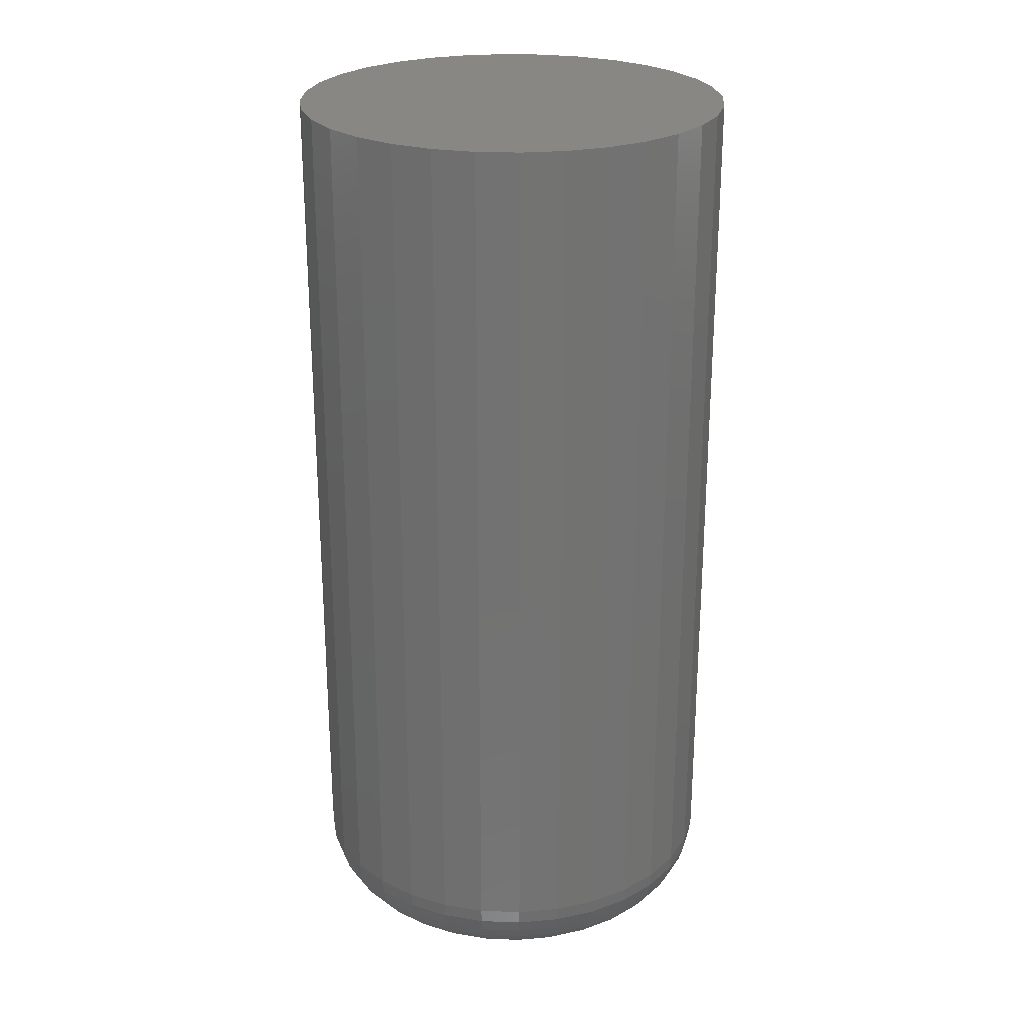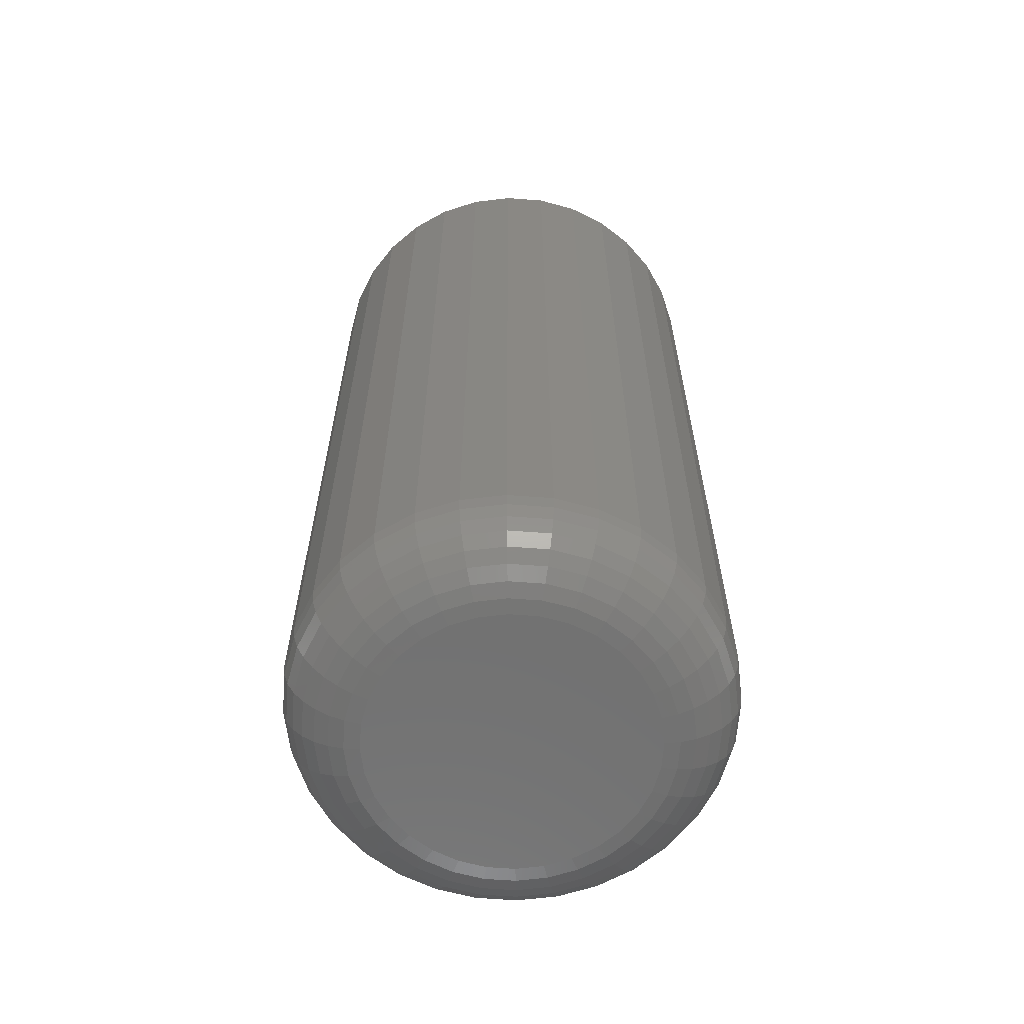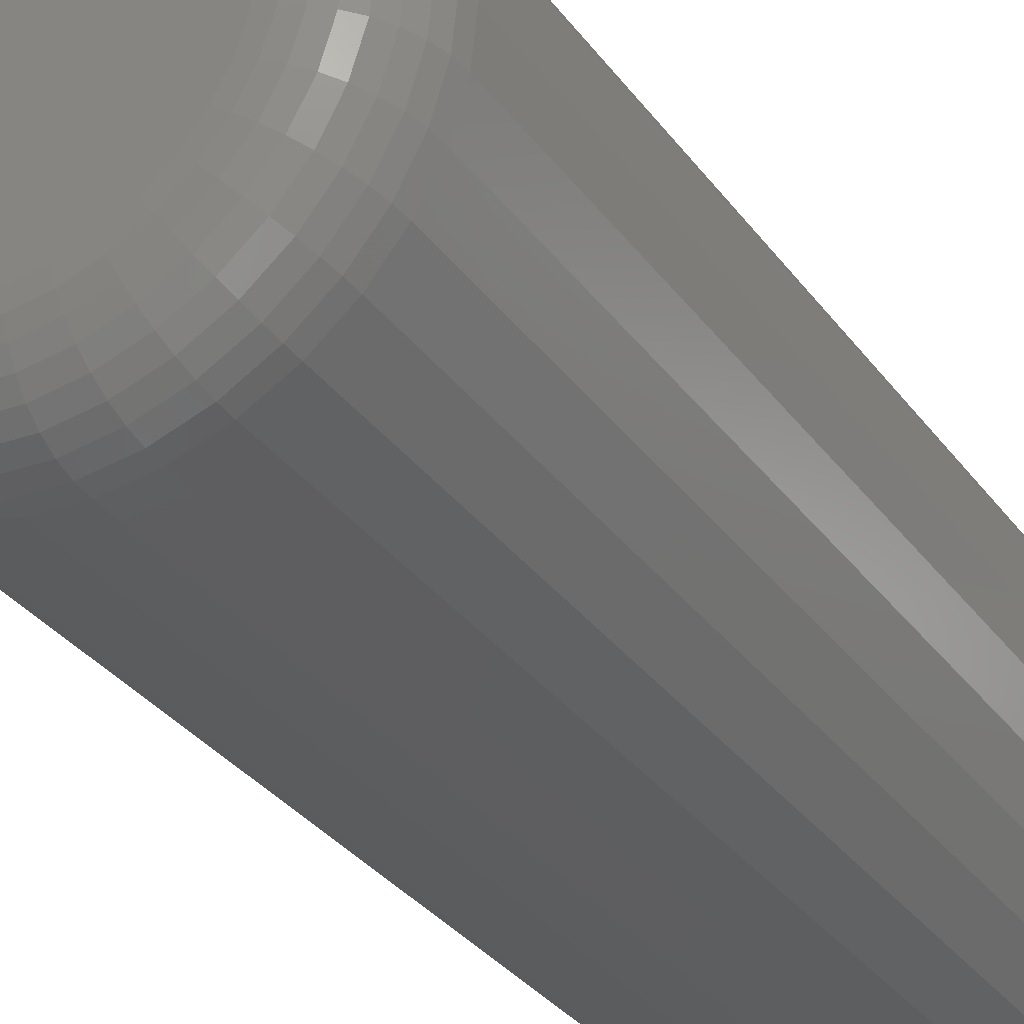
<metadata>
{"format":"stl","ext":"stl","renderer":"f3d","projection":"perspective","resolution":1024,"background":"white","views":[{"elev":25.2,"azim":-47.2,"up":"+Z"},{"elev":-62.9,"azim":113.8,"up":"+Z"},{"elev":-33.9,"azim":-148.8,"up":"+Y"}]}
</metadata>
<code>
# stl→obj: 320 verts, 636 faces
v 0.001974 0.1112 0
v 0.02366 0.109 0
v -0.01972 0.109 0
v -0.04057 0.1027 0
v 0.04452 0.1027 0
v -0.0598 0.09245 0
v 0.06374 0.09245 0
v 0.04452 -0.1027 0
v -0.04057 -0.1027 0
v 0.06374 -0.09245 0
v -0.01972 -0.109 0
v 0.02366 -0.109 0
v 0.001974 -0.1112 0
v -0.0598 -0.09245 0
v -0.07665 -0.07862 0
v 0.08059 -0.07862 0
v -0.09047 -0.06177 0
v 0.09442 -0.06177 0
v -0.1007 -0.04255 0
v 0.1047 -0.04255 0
v -0.1071 -0.02169 0
v 0.111 -0.02169 0
v -0.1092 1.132e-17 0
v 0.1132 -1.283e-16 0
v -0.1071 0.02169 0
v 0.111 0.02169 0
v -0.1007 0.04255 0
v 0.1047 0.04255 0
v -0.09047 0.06177 0
v 0.09442 0.06177 0
v -0.07665 0.07862 0
v 0.08059 0.07862 0
v 0.1757 -3.511e-16 0.0625
v 0.1757 0 0.75
v 0.1723 -0.03388 0.0625
v 0.1723 -0.03388 0.75
v 0.1624 -0.06647 0.0625
v 0.1624 -0.06647 0.75
v 0.1464 -0.09649 0.0625
v 0.1464 -0.09649 0.75
v 0.1248 -0.1228 0.0625
v 0.1248 -0.1228 0.75
v 0.09847 -0.1444 0.0625
v 0.09847 -0.1444 0.75
v 0.06844 -0.1605 0.0625
v 0.06844 -0.1605 0.75
v 0.03586 -0.1703 0.0625
v 0.03586 -0.1703 0.75
v 0.001974 -0.1737 0.0625
v 0.001974 -0.1737 0.75
v -0.03191 -0.1703 0.0625
v -0.03191 -0.1703 0.75
v -0.06449 -0.1605 0.0625
v -0.06449 -0.1605 0.75
v -0.09452 -0.1444 0.0625
v -0.09452 -0.1444 0.75
v -0.1208 -0.1228 0.0625
v -0.1208 -0.1228 0.75
v -0.1424 -0.09649 0.0625
v -0.1424 -0.09649 0.75
v -0.1585 -0.06647 0.0625
v -0.1585 -0.06647 0.75
v -0.1684 -0.03388 0.0625
v -0.1684 -0.03388 0.75
v -0.1717 9.84e-17 0.0625
v -0.1717 9.84e-17 0.75
v -0.1684 0.03388 0.0625
v -0.1684 0.03388 0.75
v -0.1585 0.06647 0.0625
v -0.1585 0.06647 0.75
v -0.1424 0.09649 0.0625
v -0.1424 0.09649 0.75
v -0.1208 0.1228 0.0625
v -0.1208 0.1228 0.75
v -0.09452 0.1444 0.0625
v -0.09452 0.1444 0.75
v -0.06449 0.1605 0.0625
v -0.06449 0.1605 0.75
v -0.03191 0.1703 0.0625
v -0.03191 0.1703 0.75
v 0.001974 0.1737 0.0625
v 0.001974 0.1737 0.75
v 0.03586 0.1703 0.0625
v 0.03586 0.1703 0.75
v 0.06844 0.1605 0.0625
v 0.06844 0.1605 0.75
v 0.09847 0.1444 0.0625
v 0.09847 0.1444 0.75
v 0.1248 0.1228 0.0625
v 0.1248 0.1228 0.75
v 0.1464 0.09649 0.0625
v 0.1464 0.09649 0.75
v 0.1624 0.06647 0.0625
v 0.1624 0.06647 0.75
v 0.1723 0.03388 0.0625
v 0.1723 0.03388 0.75
v -0.1705 1.388e-17 0.05031
v -0.1672 0.03365 0.05031
v -0.167 4.163e-17 0.03858
v -0.1637 0.03296 0.03858
v -0.1612 1.388e-17 0.02778
v -0.158 0.03183 0.02778
v -0.1534 2.776e-17 0.01831
v -0.1504 0.03031 0.01831
v -0.1439 1.388e-17 0.01053
v -0.1411 0.02847 0.01053
v -0.1331 2.082e-17 0.004758
v -0.1305 0.02636 0.004758
v -0.1214 2.082e-17 0.001201
v -0.119 0.02407 0.001201
v 0.1711 0.03365 0.05031
v 0.1745 -2.776e-16 0.05031
v 0.1677 0.03296 0.03858
v 0.1709 -2.637e-16 0.03858
v 0.162 0.03183 0.02778
v 0.1651 -2.498e-16 0.02778
v 0.1544 0.03031 0.01831
v 0.1574 -2.637e-16 0.01831
v 0.1451 0.02847 0.01053
v 0.1479 -2.359e-16 0.01053
v 0.1345 0.02636 0.004758
v 0.1371 -2.22e-16 0.004758
v 0.123 0.02407 0.001201
v 0.1254 -2.012e-16 0.001201
v 0.1613 0.06601 0.05031
v 0.158 0.06465 0.03858
v 0.1527 0.06244 0.02778
v 0.1455 0.05946 0.01831
v 0.1368 0.05584 0.01053
v 0.1268 0.0517 0.004758
v 0.116 0.04721 0.001201
v 0.1454 0.09583 0.05031
v 0.1424 0.09385 0.03858
v 0.1376 0.09064 0.02778
v 0.1312 0.08632 0.01831
v 0.1233 0.08106 0.01053
v 0.1143 0.07506 0.004758
v 0.1046 0.06854 0.001201
v 0.1239 0.122 0.05031
v 0.1214 0.1194 0.03858
v 0.1173 0.1154 0.02778
v 0.1118 0.1099 0.01831
v 0.1051 0.1032 0.01053
v 0.09751 0.09553 0.004758
v 0.08921 0.08724 0.001201
v 0.0978 0.1434 0.05031
v 0.09582 0.1405 0.03858
v 0.09262 0.1357 0.02778
v 0.0883 0.1292 0.01831
v 0.08304 0.1213 0.01053
v 0.07703 0.1123 0.004758
v 0.07052 0.1026 0.001201
v 0.06798 0.1594 0.05031
v 0.06662 0.1561 0.03858
v 0.06441 0.1507 0.02778
v 0.06143 0.1436 0.01831
v 0.05781 0.1348 0.01053
v 0.05367 0.1248 0.004758
v 0.04919 0.114 0.001201
v 0.03562 0.1692 0.05031
v 0.03493 0.1657 0.03858
v 0.0338 0.16 0.02778
v 0.03229 0.1524 0.01831
v 0.03044 0.1431 0.01053
v 0.02833 0.1325 0.004758
v 0.02604 0.121 0.001201
v 0.001974 0.1725 0.05031
v 0.001974 0.1689 0.03858
v 0.001974 0.1632 0.02778
v 0.001974 0.1554 0.01831
v 0.001974 0.1459 0.01053
v 0.001974 0.1351 0.004758
v 0.001974 0.1234 0.001201
v -0.03168 0.1692 0.05031
v -0.03098 0.1657 0.03858
v -0.02986 0.16 0.02778
v -0.02834 0.1524 0.01831
v -0.02649 0.1431 0.01053
v -0.02438 0.1325 0.004758
v -0.0221 0.121 0.001201
v -0.06403 0.1594 0.05031
v -0.06267 0.1561 0.03858
v -0.06046 0.1507 0.02778
v -0.05749 0.1436 0.01831
v -0.05386 0.1348 0.01053
v -0.04973 0.1248 0.004758
v -0.04524 0.114 0.001201
v -0.09385 0.1434 0.05031
v -0.09188 0.1405 0.03858
v -0.08867 0.1357 0.02778
v -0.08435 0.1292 0.01831
v -0.07909 0.1213 0.01053
v -0.07308 0.1123 0.004758
v -0.06657 0.1026 0.001201
v -0.12 0.122 0.05031
v -0.1175 0.1194 0.03858
v -0.1134 0.1154 0.02778
v -0.1079 0.1099 0.01831
v -0.1012 0.1032 0.01053
v -0.09356 0.09553 0.004758
v -0.08527 0.08724 0.001201
v -0.1414 0.09583 0.05031
v -0.1385 0.09385 0.03858
v -0.1337 0.09064 0.02778
v -0.1272 0.08632 0.01831
v -0.1193 0.08106 0.01053
v -0.1104 0.07506 0.004758
v -0.1006 0.06854 0.001201
v -0.1574 0.06601 0.05031
v -0.1541 0.06465 0.03858
v -0.1488 0.06244 0.02778
v -0.1416 0.05946 0.01831
v -0.1328 0.05584 0.01053
v -0.1228 0.0517 0.004758
v -0.112 0.04721 0.001201
v 0.1711 -0.03365 0.05031
v 0.1677 -0.03296 0.03858
v 0.162 -0.03183 0.02778
v 0.1544 -0.03031 0.01831
v 0.1451 -0.02847 0.01053
v 0.1345 -0.02636 0.004758
v 0.123 -0.02407 0.001201
v -0.1672 -0.03365 0.05031
v -0.1637 -0.03296 0.03858
v -0.158 -0.03183 0.02778
v -0.1504 -0.03031 0.01831
v -0.1411 -0.02847 0.01053
v -0.1305 -0.02636 0.004758
v -0.119 -0.02407 0.001201
v -0.1574 -0.06601 0.05031
v -0.1541 -0.06465 0.03858
v -0.1488 -0.06244 0.02778
v -0.1416 -0.05946 0.01831
v -0.1328 -0.05584 0.01053
v -0.1228 -0.0517 0.004758
v -0.112 -0.04721 0.001201
v -0.1414 -0.09583 0.05031
v -0.1385 -0.09385 0.03858
v -0.1337 -0.09064 0.02778
v -0.1272 -0.08632 0.01831
v -0.1193 -0.08106 0.01053
v -0.1104 -0.07506 0.004758
v -0.1006 -0.06854 0.001201
v -0.12 -0.122 0.05031
v -0.1175 -0.1194 0.03858
v -0.1134 -0.1154 0.02778
v -0.1079 -0.1099 0.01831
v -0.1012 -0.1032 0.01053
v -0.09356 -0.09553 0.004758
v -0.08527 -0.08724 0.001201
v -0.09385 -0.1434 0.05031
v -0.09188 -0.1405 0.03858
v -0.08867 -0.1357 0.02778
v -0.08435 -0.1292 0.01831
v -0.07909 -0.1213 0.01053
v -0.07308 -0.1123 0.004758
v -0.06657 -0.1026 0.001201
v -0.06403 -0.1594 0.05031
v -0.06267 -0.1561 0.03858
v -0.06046 -0.1507 0.02778
v -0.05749 -0.1436 0.01831
v -0.05386 -0.1348 0.01053
v -0.04973 -0.1248 0.004758
v -0.04524 -0.114 0.001201
v -0.03168 -0.1692 0.05031
v -0.03098 -0.1657 0.03858
v -0.02986 -0.16 0.02778
v -0.02834 -0.1524 0.01831
v -0.02649 -0.1431 0.01053
v -0.02438 -0.1325 0.004758
v -0.0221 -0.121 0.001201
v 0.001974 -0.1725 0.05031
v 0.001974 -0.1689 0.03858
v 0.001974 -0.1632 0.02778
v 0.001974 -0.1554 0.01831
v 0.001974 -0.1459 0.01053
v 0.001974 -0.1351 0.004758
v 0.001974 -0.1234 0.001201
v 0.03562 -0.1692 0.05031
v 0.03493 -0.1657 0.03858
v 0.0338 -0.16 0.02778
v 0.03229 -0.1524 0.01831
v 0.03044 -0.1431 0.01053
v 0.02833 -0.1325 0.004758
v 0.02604 -0.121 0.001201
v 0.06798 -0.1594 0.05031
v 0.06662 -0.1561 0.03858
v 0.06441 -0.1507 0.02778
v 0.06143 -0.1436 0.01831
v 0.05781 -0.1348 0.01053
v 0.05367 -0.1248 0.004758
v 0.04919 -0.114 0.001201
v 0.0978 -0.1434 0.05031
v 0.09582 -0.1405 0.03858
v 0.09262 -0.1357 0.02778
v 0.0883 -0.1292 0.01831
v 0.08304 -0.1213 0.01053
v 0.07703 -0.1123 0.004758
v 0.07052 -0.1026 0.001201
v 0.1239 -0.122 0.05031
v 0.1214 -0.1194 0.03858
v 0.1173 -0.1154 0.02778
v 0.1118 -0.1099 0.01831
v 0.1051 -0.1032 0.01053
v 0.09751 -0.09553 0.004758
v 0.08921 -0.08724 0.001201
v 0.1454 -0.09583 0.05031
v 0.1424 -0.09385 0.03858
v 0.1376 -0.09064 0.02778
v 0.1312 -0.08632 0.01831
v 0.1233 -0.08106 0.01053
v 0.1143 -0.07506 0.004758
v 0.1046 -0.06854 0.001201
v 0.1613 -0.06601 0.05031
v 0.158 -0.06465 0.03858
v 0.1527 -0.06244 0.02778
v 0.1455 -0.05946 0.01831
v 0.1368 -0.05584 0.01053
v 0.1268 -0.0517 0.004758
v 0.116 -0.04721 0.001201
f 1 2 3
f 4 3 2
f 5 4 2
f 6 4 5
f 7 6 5
f 8 9 10
f 11 9 8
f 12 11 8
f 13 11 12
f 9 14 10
f 10 14 15
f 10 15 16
f 16 15 17
f 16 17 18
f 18 17 19
f 18 19 20
f 20 19 21
f 20 21 22
f 22 21 23
f 22 23 24
f 24 23 25
f 24 25 26
f 26 25 27
f 26 27 28
f 28 27 29
f 28 29 30
f 30 29 31
f 30 31 32
f 32 31 6
f 32 6 7
f 33 34 35
f 35 34 36
f 35 36 37
f 37 36 38
f 37 38 39
f 39 38 40
f 39 40 41
f 41 40 42
f 41 42 43
f 43 42 44
f 43 44 45
f 45 44 46
f 45 46 47
f 47 46 48
f 47 48 49
f 49 48 50
f 49 50 51
f 51 50 52
f 51 52 53
f 53 52 54
f 53 54 55
f 55 54 56
f 55 56 57
f 57 56 58
f 57 58 59
f 59 58 60
f 59 60 61
f 61 60 62
f 61 62 63
f 63 62 64
f 63 64 65
f 65 64 66
f 65 66 67
f 67 66 68
f 67 68 69
f 69 68 70
f 69 70 71
f 71 70 72
f 71 72 73
f 73 72 74
f 73 74 75
f 75 74 76
f 75 76 77
f 77 76 78
f 77 78 79
f 79 78 80
f 79 80 81
f 81 80 82
f 81 82 83
f 83 82 84
f 83 84 85
f 85 84 86
f 85 86 87
f 87 86 88
f 87 88 89
f 89 88 90
f 89 90 91
f 91 90 92
f 91 92 93
f 93 92 94
f 93 94 95
f 95 94 96
f 95 96 33
f 33 96 34
f 65 67 97
f 97 67 98
f 97 98 99
f 99 98 100
f 99 100 101
f 101 100 102
f 101 102 103
f 103 102 104
f 103 104 105
f 105 104 106
f 105 106 107
f 107 106 108
f 107 108 109
f 109 108 110
f 109 110 23
f 23 110 25
f 95 33 111
f 111 33 112
f 111 112 113
f 113 112 114
f 113 114 115
f 115 114 116
f 115 116 117
f 117 116 118
f 117 118 119
f 119 118 120
f 119 120 121
f 121 120 122
f 121 122 123
f 123 122 124
f 123 124 26
f 26 124 24
f 93 95 125
f 125 95 111
f 125 111 126
f 126 111 113
f 126 113 127
f 127 113 115
f 127 115 128
f 128 115 117
f 128 117 129
f 129 117 119
f 129 119 130
f 130 119 121
f 130 121 131
f 131 121 123
f 131 123 28
f 28 123 26
f 91 93 132
f 132 93 125
f 132 125 133
f 133 125 126
f 133 126 134
f 134 126 127
f 134 127 135
f 135 127 128
f 135 128 136
f 136 128 129
f 136 129 137
f 137 129 130
f 137 130 138
f 138 130 131
f 138 131 30
f 30 131 28
f 89 91 139
f 139 91 132
f 139 132 140
f 140 132 133
f 140 133 141
f 141 133 134
f 141 134 142
f 142 134 135
f 142 135 143
f 143 135 136
f 143 136 144
f 144 136 137
f 144 137 145
f 145 137 138
f 145 138 32
f 32 138 30
f 87 89 146
f 146 89 139
f 146 139 147
f 147 139 140
f 147 140 148
f 148 140 141
f 148 141 149
f 149 141 142
f 149 142 150
f 150 142 143
f 150 143 151
f 151 143 144
f 151 144 152
f 152 144 145
f 152 145 7
f 7 145 32
f 85 87 153
f 153 87 146
f 153 146 154
f 154 146 147
f 154 147 155
f 155 147 148
f 155 148 156
f 156 148 149
f 156 149 157
f 157 149 150
f 157 150 158
f 158 150 151
f 158 151 159
f 159 151 152
f 159 152 5
f 5 152 7
f 83 85 160
f 160 85 153
f 160 153 161
f 161 153 154
f 161 154 162
f 162 154 155
f 162 155 163
f 163 155 156
f 163 156 164
f 164 156 157
f 164 157 165
f 165 157 158
f 165 158 166
f 166 158 159
f 166 159 2
f 2 159 5
f 81 83 167
f 167 83 160
f 167 160 168
f 168 160 161
f 168 161 169
f 169 161 162
f 169 162 170
f 170 162 163
f 170 163 171
f 171 163 164
f 171 164 172
f 172 164 165
f 172 165 173
f 173 165 166
f 173 166 1
f 1 166 2
f 79 81 174
f 174 81 167
f 174 167 175
f 175 167 168
f 175 168 176
f 176 168 169
f 176 169 177
f 177 169 170
f 177 170 178
f 178 170 171
f 178 171 179
f 179 171 172
f 179 172 180
f 180 172 173
f 180 173 3
f 3 173 1
f 77 79 181
f 181 79 174
f 181 174 182
f 182 174 175
f 182 175 183
f 183 175 176
f 183 176 184
f 184 176 177
f 184 177 185
f 185 177 178
f 185 178 186
f 186 178 179
f 186 179 187
f 187 179 180
f 187 180 4
f 4 180 3
f 75 77 188
f 188 77 181
f 188 181 189
f 189 181 182
f 189 182 190
f 190 182 183
f 190 183 191
f 191 183 184
f 191 184 192
f 192 184 185
f 192 185 193
f 193 185 186
f 193 186 194
f 194 186 187
f 194 187 6
f 6 187 4
f 73 75 195
f 195 75 188
f 195 188 196
f 196 188 189
f 196 189 197
f 197 189 190
f 197 190 198
f 198 190 191
f 198 191 199
f 199 191 192
f 199 192 200
f 200 192 193
f 200 193 201
f 201 193 194
f 201 194 31
f 31 194 6
f 71 73 202
f 202 73 195
f 202 195 203
f 203 195 196
f 203 196 204
f 204 196 197
f 204 197 205
f 205 197 198
f 205 198 206
f 206 198 199
f 206 199 207
f 207 199 200
f 207 200 208
f 208 200 201
f 208 201 29
f 29 201 31
f 69 71 209
f 209 71 202
f 209 202 210
f 210 202 203
f 210 203 211
f 211 203 204
f 211 204 212
f 212 204 205
f 212 205 213
f 213 205 206
f 213 206 214
f 214 206 207
f 214 207 215
f 215 207 208
f 215 208 27
f 27 208 29
f 67 69 98
f 98 69 209
f 98 209 100
f 100 209 210
f 100 210 102
f 102 210 211
f 102 211 104
f 104 211 212
f 104 212 106
f 106 212 213
f 106 213 108
f 108 213 214
f 108 214 110
f 110 214 215
f 110 215 25
f 25 215 27
f 33 35 112
f 112 35 216
f 112 216 114
f 114 216 217
f 114 217 116
f 116 217 218
f 116 218 118
f 118 218 219
f 118 219 120
f 120 219 220
f 120 220 122
f 122 220 221
f 122 221 124
f 124 221 222
f 124 222 24
f 24 222 22
f 63 65 223
f 223 65 97
f 223 97 224
f 224 97 99
f 224 99 225
f 225 99 101
f 225 101 226
f 226 101 103
f 226 103 227
f 227 103 105
f 227 105 228
f 228 105 107
f 228 107 229
f 229 107 109
f 229 109 21
f 21 109 23
f 61 63 230
f 230 63 223
f 230 223 231
f 231 223 224
f 231 224 232
f 232 224 225
f 232 225 233
f 233 225 226
f 233 226 234
f 234 226 227
f 234 227 235
f 235 227 228
f 235 228 236
f 236 228 229
f 236 229 19
f 19 229 21
f 59 61 237
f 237 61 230
f 237 230 238
f 238 230 231
f 238 231 239
f 239 231 232
f 239 232 240
f 240 232 233
f 240 233 241
f 241 233 234
f 241 234 242
f 242 234 235
f 242 235 243
f 243 235 236
f 243 236 17
f 17 236 19
f 57 59 244
f 244 59 237
f 244 237 245
f 245 237 238
f 245 238 246
f 246 238 239
f 246 239 247
f 247 239 240
f 247 240 248
f 248 240 241
f 248 241 249
f 249 241 242
f 249 242 250
f 250 242 243
f 250 243 15
f 15 243 17
f 55 57 251
f 251 57 244
f 251 244 252
f 252 244 245
f 252 245 253
f 253 245 246
f 253 246 254
f 254 246 247
f 254 247 255
f 255 247 248
f 255 248 256
f 256 248 249
f 256 249 257
f 257 249 250
f 257 250 14
f 14 250 15
f 53 55 258
f 258 55 251
f 258 251 259
f 259 251 252
f 259 252 260
f 260 252 253
f 260 253 261
f 261 253 254
f 261 254 262
f 262 254 255
f 262 255 263
f 263 255 256
f 263 256 264
f 264 256 257
f 264 257 9
f 9 257 14
f 51 53 265
f 265 53 258
f 265 258 266
f 266 258 259
f 266 259 267
f 267 259 260
f 267 260 268
f 268 260 261
f 268 261 269
f 269 261 262
f 269 262 270
f 270 262 263
f 270 263 271
f 271 263 264
f 271 264 11
f 11 264 9
f 49 51 272
f 272 51 265
f 272 265 273
f 273 265 266
f 273 266 274
f 274 266 267
f 274 267 275
f 275 267 268
f 275 268 276
f 276 268 269
f 276 269 277
f 277 269 270
f 277 270 278
f 278 270 271
f 278 271 13
f 13 271 11
f 47 49 279
f 279 49 272
f 279 272 280
f 280 272 273
f 280 273 281
f 281 273 274
f 281 274 282
f 282 274 275
f 282 275 283
f 283 275 276
f 283 276 284
f 284 276 277
f 284 277 285
f 285 277 278
f 285 278 12
f 12 278 13
f 45 47 286
f 286 47 279
f 286 279 287
f 287 279 280
f 287 280 288
f 288 280 281
f 288 281 289
f 289 281 282
f 289 282 290
f 290 282 283
f 290 283 291
f 291 283 284
f 291 284 292
f 292 284 285
f 292 285 8
f 8 285 12
f 43 45 293
f 293 45 286
f 293 286 294
f 294 286 287
f 294 287 295
f 295 287 288
f 295 288 296
f 296 288 289
f 296 289 297
f 297 289 290
f 297 290 298
f 298 290 291
f 298 291 299
f 299 291 292
f 299 292 10
f 10 292 8
f 41 43 300
f 300 43 293
f 300 293 301
f 301 293 294
f 301 294 302
f 302 294 295
f 302 295 303
f 303 295 296
f 303 296 304
f 304 296 297
f 304 297 305
f 305 297 298
f 305 298 306
f 306 298 299
f 306 299 16
f 16 299 10
f 39 41 307
f 307 41 300
f 307 300 308
f 308 300 301
f 308 301 309
f 309 301 302
f 309 302 310
f 310 302 303
f 310 303 311
f 311 303 304
f 311 304 312
f 312 304 305
f 312 305 313
f 313 305 306
f 313 306 18
f 18 306 16
f 37 39 314
f 314 39 307
f 314 307 315
f 315 307 308
f 315 308 316
f 316 308 309
f 316 309 317
f 317 309 310
f 317 310 318
f 318 310 311
f 318 311 319
f 319 311 312
f 319 312 320
f 320 312 313
f 320 313 20
f 20 313 18
f 35 37 216
f 216 37 314
f 216 314 217
f 217 314 315
f 217 315 218
f 218 315 316
f 218 316 219
f 219 316 317
f 219 317 220
f 220 317 318
f 220 318 221
f 221 318 319
f 221 319 222
f 222 319 320
f 222 320 22
f 22 320 20
f 80 84 82
f 84 80 78
f 84 78 86
f 46 52 48
f 48 52 50
f 86 78 88
f 88 78 76
f 88 76 90
f 90 76 74
f 90 74 92
f 92 74 72
f 92 72 94
f 94 72 70
f 94 70 96
f 96 70 68
f 96 68 34
f 34 68 66
f 34 66 36
f 36 66 64
f 36 64 38
f 38 64 62
f 38 62 40
f 40 62 60
f 40 60 42
f 42 60 58
f 42 58 44
f 44 58 56
f 44 56 46
f 46 56 54
f 46 54 52

</code>
